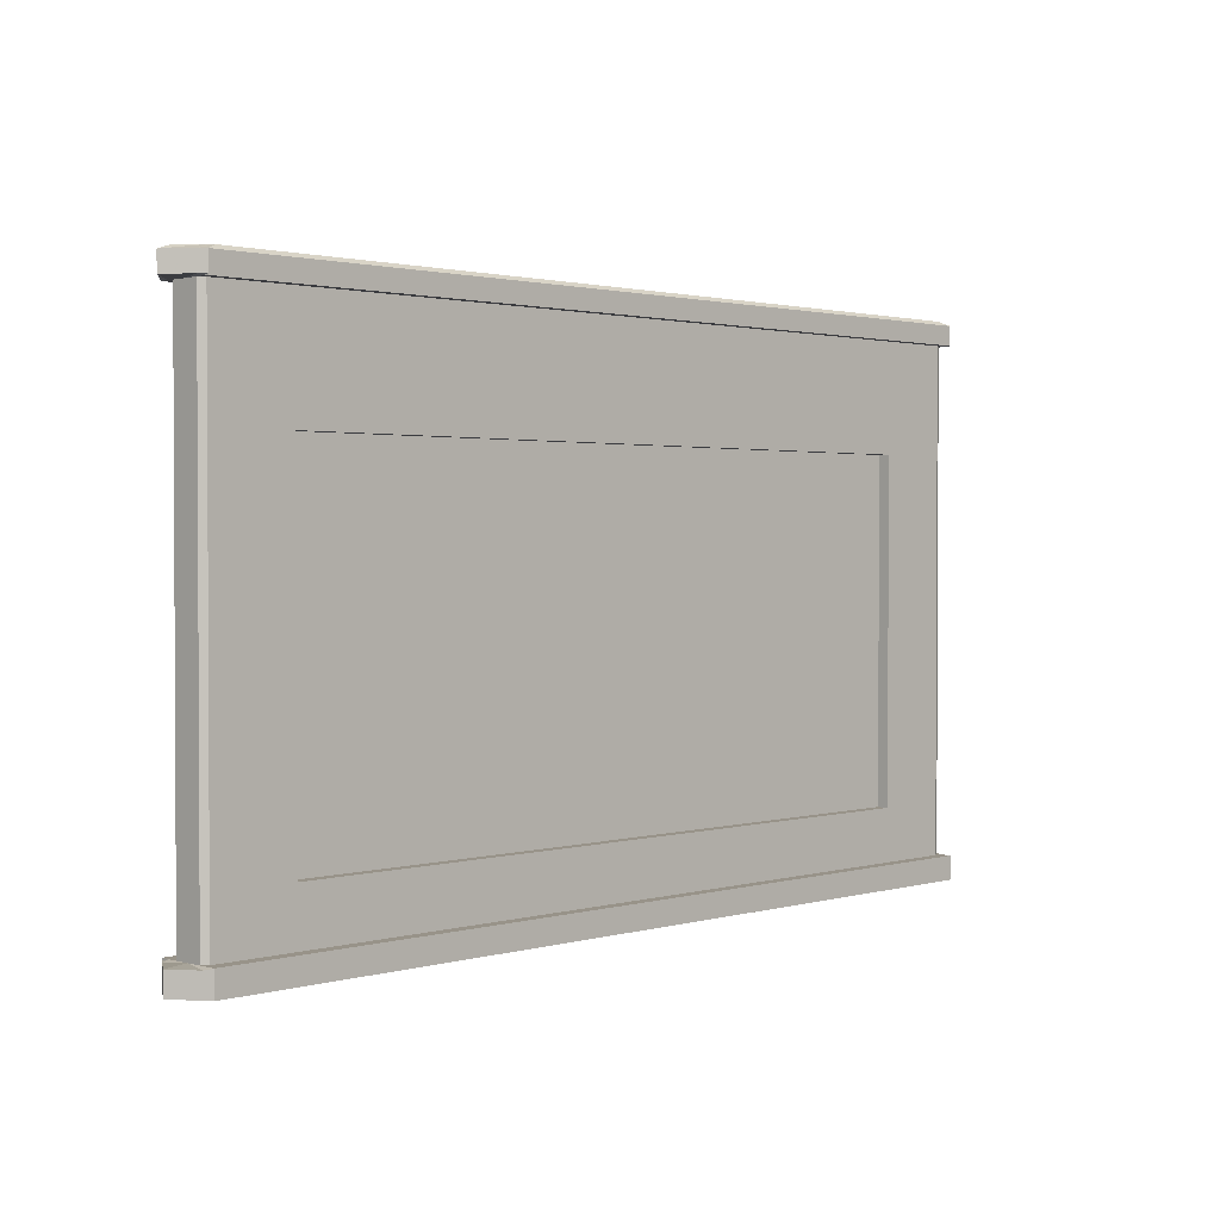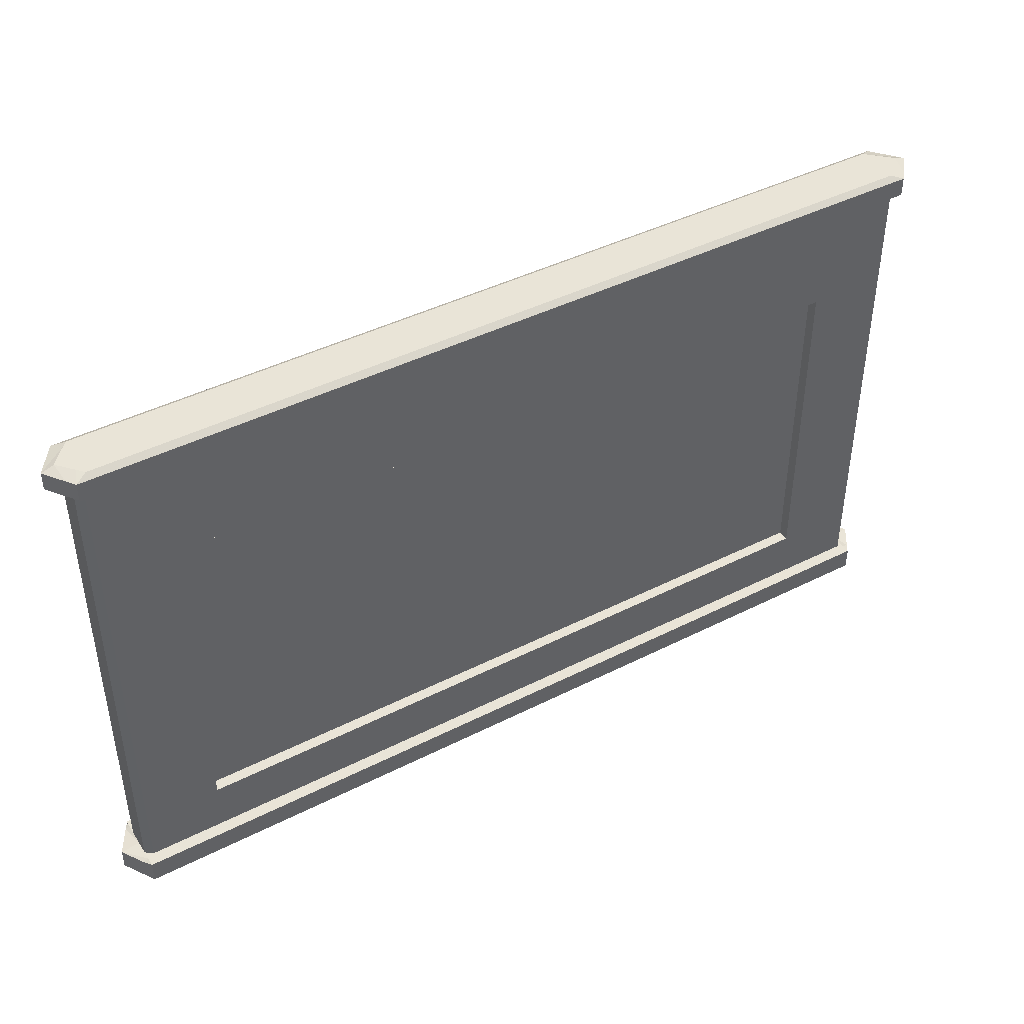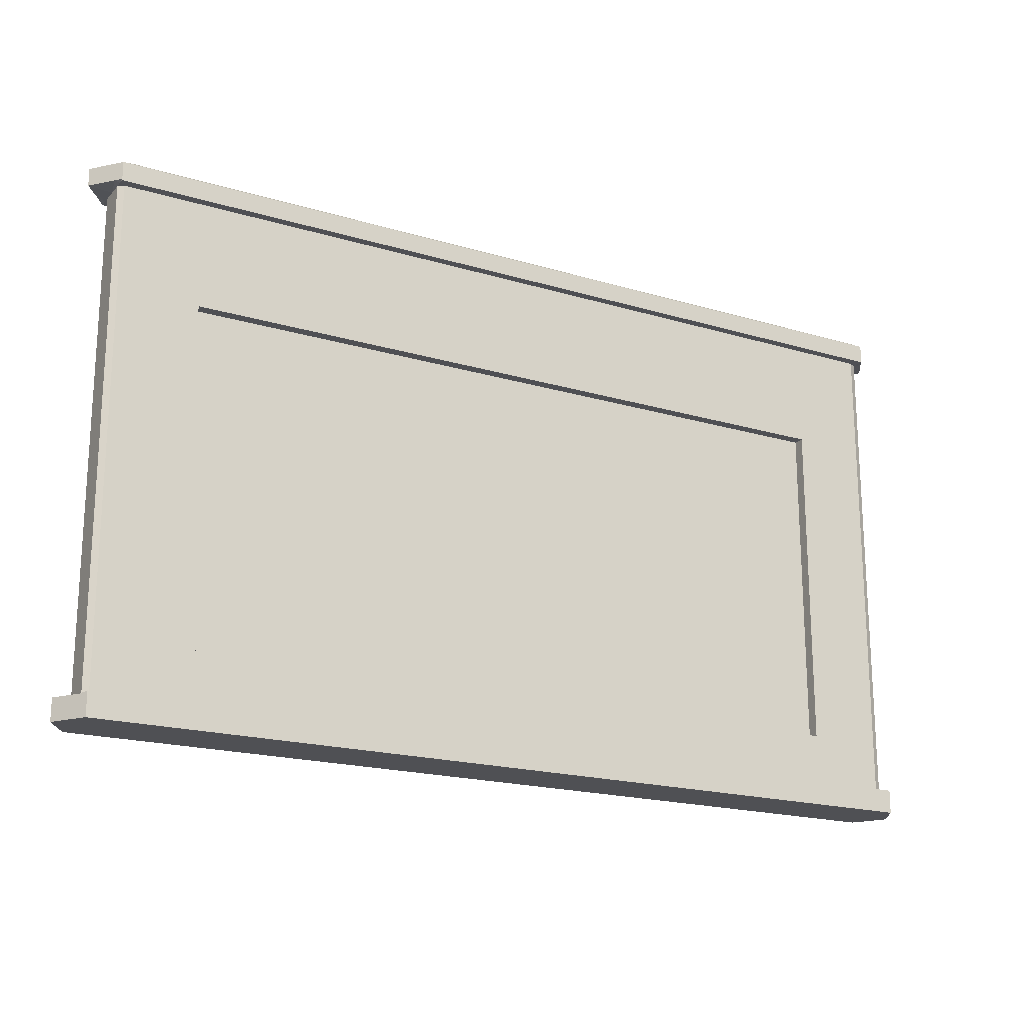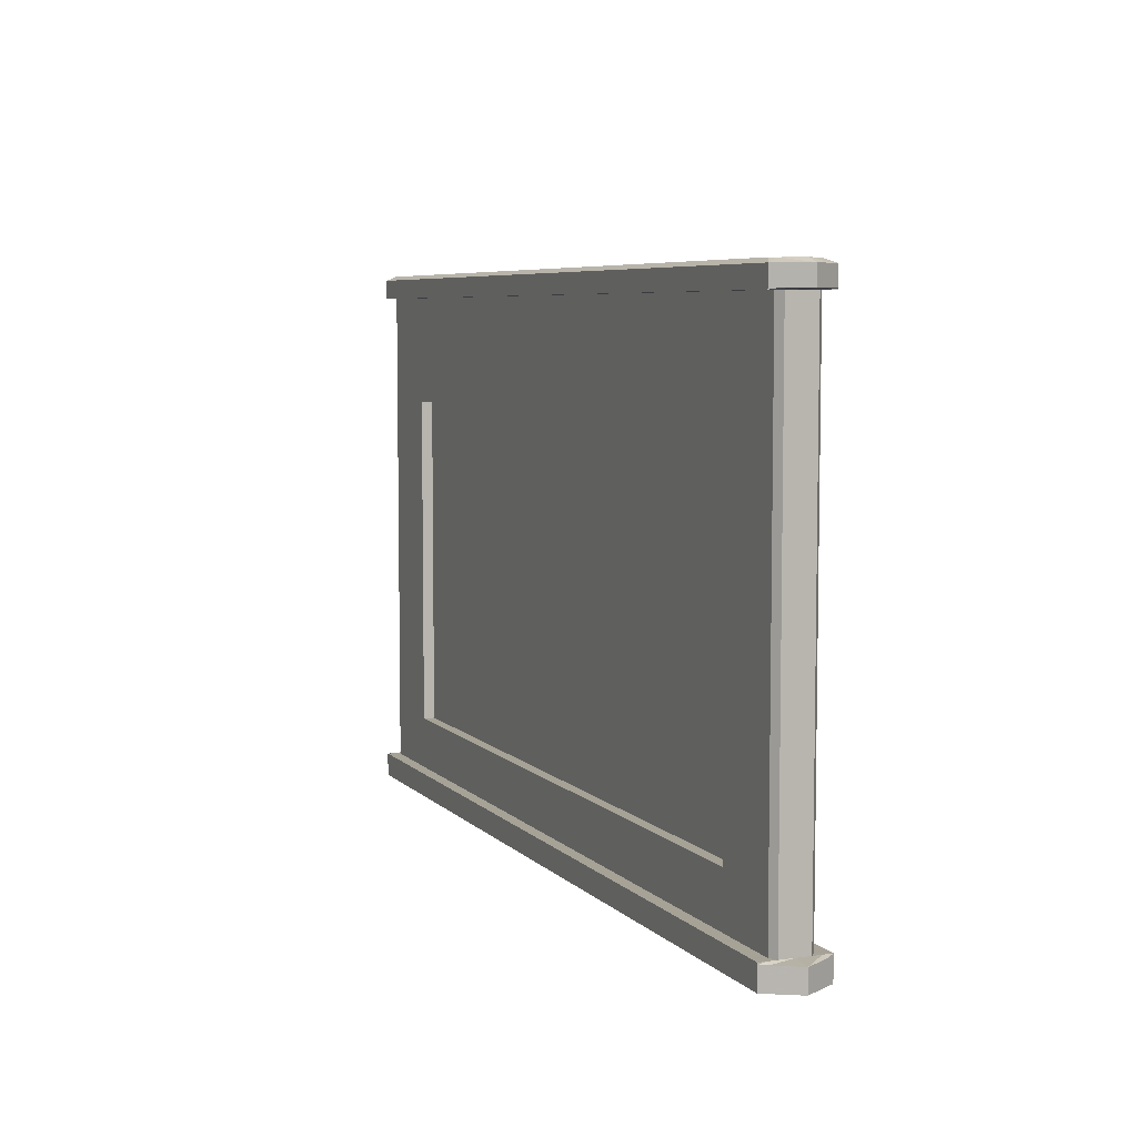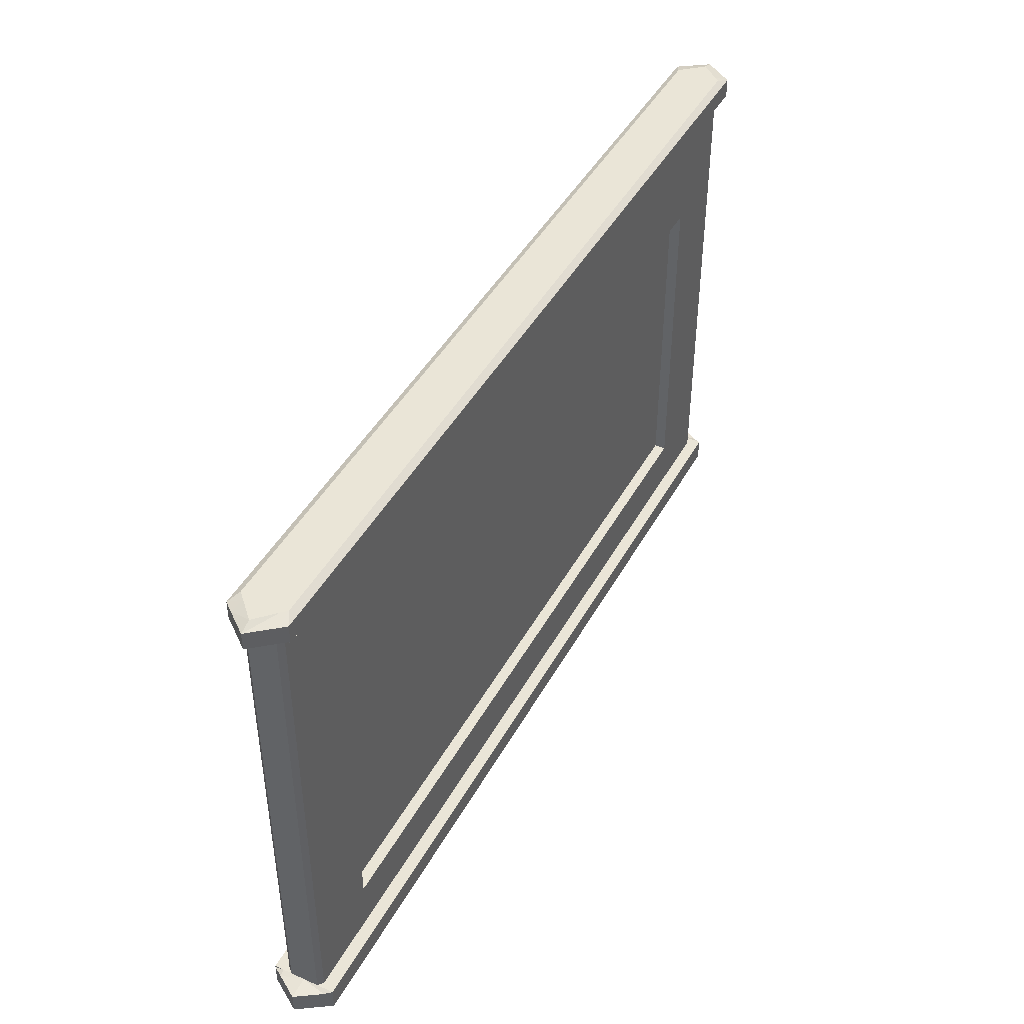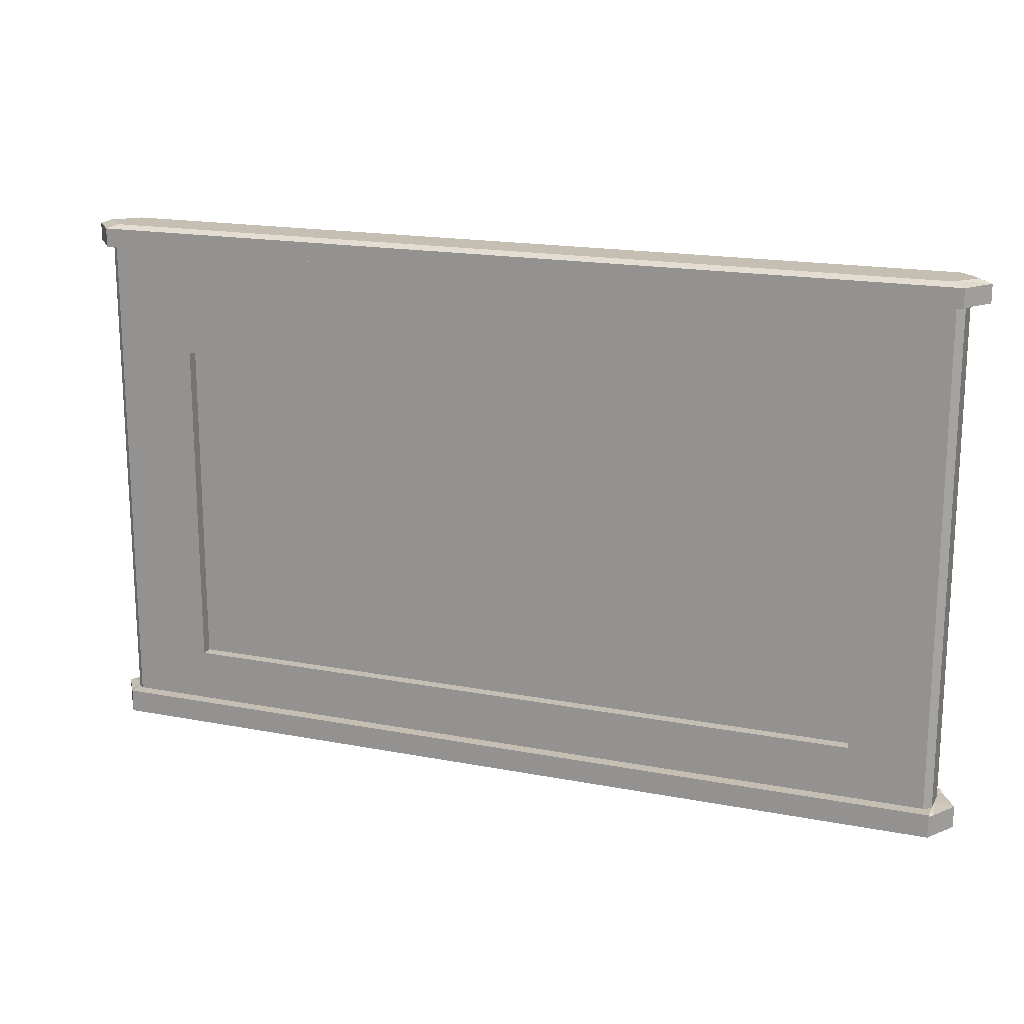
<metadata>
{"format":"obj","ext":"obj","renderer":"f3d","projection":"perspective","resolution":1024,"background":"white","views":[{"elev":1.6,"azim":134.4,"up":"+Y"},{"elev":43.1,"azim":-31.0,"up":"+Y"},{"elev":-19.2,"azim":150.6,"up":"+Y"},{"elev":6.3,"azim":-112.6,"up":"+Y"},{"elev":44.2,"azim":117.2,"up":"+Y"},{"elev":17.6,"azim":-159.2,"up":"+Y"}]}
</metadata>
<code>
v -2.661 0.1451 0.1199
v 2.661 0.1451 0.1199
v -2.661 3.187 0.1199
v 2.661 3.187 0.1199
v -2.661 3.187 -0.1199
v 2.661 3.187 -0.1199
v -2.661 0.1451 -0.1199
v 2.661 0.1451 -0.1199
v -2.708 3.187 0.1775
v 2.695 3.187 0.1775
v 2.695 3.187 -0.1775
v -2.708 3.187 -0.1775
v -2.635 3.33 0.1382
v 2.623 3.33 0.1382
v 2.623 3.33 -0.1382
v -2.635 3.33 -0.1382
v -2.708 0.1451 -0.1973
v -2.708 0.1451 -0.1829
v 2.695 0.1451 -0.1973
v 2.695 0.1451 -0.1829
v 2.695 0.1451 0.1973
v 2.695 0.1451 0.1829
v -2.708 0.1451 0.1973
v -2.708 0.1451 0.1829
v -2.708 0.000259 -0.1973
v 2.695 0.000263 -0.1973
v 2.695 0.000263 0.1973
v -2.708 0.000259 0.1973
v 2.695 0.1451 3e-05
v 2.695 0.1451 -1.9e-05
v 2.695 0.1451 -3e-05
v 2.825 0.000263 -3e-05
v -2.826 0.000259 -3e-05
v -2.708 0.1451 -3e-05
v -2.708 0.1451 -1.9e-05
v -2.708 0.1451 3e-05
v -2.708 3.187 3e-05
v -2.708 3.187 -1.5e-05
v -2.756 3.33 -1.1e-05
v 2.765 3.33 -1.1e-05
v 2.695 3.187 -1.5e-05
v 2.695 3.187 3e-05
v 2.695 0.134 0.1973
v -2.708 0.134 0.1973
v -2.826 0.134 -3e-05
v -2.708 0.134 -0.1973
v 2.695 0.134 -0.1973
v 2.825 0.134 -3e-05
v -2.708 3.195 -0.1775
v -2.831 3.195 -1.5e-05
v -2.708 3.195 0.1775
v 2.695 3.195 0.1775
v 2.841 3.195 -1.5e-05
v 2.695 3.195 -0.1775
v -2.831 3.305 -1.5e-05
v -2.708 3.305 -0.1775
v 2.695 3.305 -0.1775
v 2.841 3.305 -1.5e-05
v 2.695 3.305 0.1775
v -2.708 3.305 0.1775
v -2.708 3.187 -0.09312
v -2.708 3.187 -0.1379
v -2.735 3.195 -0.1379
v -2.735 3.305 -0.1379
v -2.662 3.33 -0.1074
v 2.655 3.33 -0.1074
v 2.728 3.305 -0.1379
v 2.728 3.195 -0.1379
v 2.695 3.187 -0.1379
v 2.695 3.187 -0.09312
v 2.695 0.1451 -0.09312
v 2.695 0.1451 -0.1421
v 2.695 0.1451 -0.1533
v 2.724 0.134 -0.1533
v 2.724 0.000263 -0.1533
v -2.734 0.000259 -0.1533
v -2.734 0.134 -0.1533
v -2.708 0.1451 -0.1533
v -2.708 0.1451 -0.1421
v -2.708 0.1451 -0.09312
v -2.708 3.187 0.1247
v -2.745 3.195 0.1247
v -2.745 3.305 0.1247
v -2.671 3.33 0.09712
v 2.666 3.33 0.09712
v 2.738 3.305 0.1247
v 2.738 3.195 0.1247
v 2.695 3.187 0.1247
v 2.695 3.187 0.08425
v 2.695 0.1451 0.08425
v 2.695 0.1451 0.1285
v 2.695 0.1451 0.1387
v 2.734 0.134 0.1387
v 2.734 0.000263 0.1387
v -2.743 0.000259 0.1387
v -2.743 0.134 0.1387
v -2.708 0.1451 0.1387
v -2.708 0.1451 0.1285
v -2.708 0.1451 0.08425
v -2.708 3.187 0.08425
v 2.194 3.195 0.1775
v 2.194 3.305 0.1775
v 2.136 3.33 0.1382
v 2.171 3.33 0.09712
v 2.253 3.33 -1.1e-05
v 2.162 3.33 -0.1074
v 2.136 3.33 -0.1382
v 2.194 3.305 -0.1775
v 2.194 3.195 -0.1775
v 2.194 3.187 -0.1775
v 2.168 3.187 -0.1199
v 2.168 0.1451 -0.1199
v 2.194 0.1451 -0.1973
v 2.194 0.134 -0.1973
v 2.194 0.000263 -0.1973
v 2.218 0.000263 -0.1533
v 2.301 0.000263 -3e-05
v 2.226 0.000263 0.1387
v 2.194 0.000263 0.1973
v 2.194 0.134 0.1973
v 2.194 0.1451 0.1973
v 2.168 0.1451 0.1199
v 2.168 3.187 0.1199
v 2.194 3.187 0.1775
v -2.234 3.195 0.1775
v -2.234 3.305 0.1775
v -2.175 3.33 0.1382
v -2.204 3.33 0.09712
v -2.272 3.33 -1.1e-05
v -2.196 3.33 -0.1074
v -2.175 3.33 -0.1382
v -2.234 3.305 -0.1775
v -2.234 3.195 -0.1775
v -2.234 3.187 -0.1775
v -2.195 3.187 -0.1199
v -2.195 0.1451 -0.1199
v -2.234 0.1451 -0.1973
v -2.234 0.134 -0.1973
v -2.234 0.000259 -0.1973
v -2.256 0.000259 -0.1533
v -2.331 0.000259 -3e-05
v -2.263 0.000259 0.1387
v -2.234 0.000259 0.1973
v -2.234 0.134 0.1973
v -2.234 0.1451 0.1973
v -2.195 0.1451 0.1199
v -2.195 3.187 0.1199
v -2.234 3.187 0.1775
v -2.708 2.529 0.08425
v -2.708 2.529 3e-05
v -2.708 2.529 -0.09312
v -2.661 2.529 -0.1199
v -2.195 2.529 -0.1199
v 2.168 2.529 -0.1199
v 2.661 2.529 -0.1199
v 2.695 2.529 -0.09312
v 2.695 2.529 3e-05
v 2.695 2.529 0.08425
v 2.661 2.529 0.1199
v 2.168 2.529 0.1199
v -2.195 2.529 0.1199
v -2.661 2.529 0.1199
v -2.708 0.4656 0.08425
v -2.708 0.4656 3e-05
v -2.708 0.4656 -0.09312
v -2.661 0.4656 -0.1199
v -2.195 0.4656 -0.1199
v 2.168 0.4656 -0.1199
v 2.661 0.4656 -0.1199
v 2.695 0.4656 -0.09312
v 2.695 0.4656 3e-05
v 2.695 0.4656 0.08425
v 2.661 0.4656 0.1199
v 2.168 0.4656 0.1199
v -2.195 0.4656 0.1199
v -2.661 0.4656 0.1199
v -2.195 0.4656 -0.04986
v 2.168 0.4656 -0.04986
v -2.195 2.529 -0.04986
v 2.168 2.529 -0.04986
v -2.195 0.4656 0.04986
v -2.195 2.529 0.04986
v 2.168 0.4656 0.04986
v 2.168 2.529 0.04986
f 1 24 23
f 2 21 22
f 7 17 18
f 8 20 19
f 18 17 78 79
f 19 20 72 73
f 1 146 175 176
f 65 130 131 16
f 166 167 136 7
f 25 139 140 76
f 170 71 8 169
f 7 80 165 166
f 3 147 148 9
f 70 6 11 69
f 135 5 12 134
f 5 61 62 12
f 51 125 126 60
f 68 54 57 67
f 133 49 56 132
f 49 63 64 56
f 7 136 137 17
f 8 71 72 20
f 146 1 23 145
f 80 7 18 79
f 46 138 139 25
f 47 74 75 26
f 144 44 28 143
f 77 46 25 76
f 29 90 91 30
f 31 30 91 92
f 32 48 93 94
f 33 141 142 95
f 96 45 33 95
f 35 34 97 98
f 99 36 35 98
f 164 36 99 163
f 38 37 100 81
f 83 55 50 82
f 84 128 129 39
f 87 53 58 86
f 89 42 41 88
f 90 29 171 172
f 145 23 44 144
f 97 34 45 96
f 78 17 46 77
f 17 137 138 46
f 19 73 74 47
f 93 48 31 92
f 12 62 63 49
f 82 50 38 81
f 9 148 125 51
f 88 41 53 87
f 69 11 54 68
f 134 12 49 133
f 56 64 65 16
f 132 56 16 131
f 67 57 15 66
f 86 58 40 85
f 60 126 127 13
f 39 55 83 84
f 61 37 38 62
f 63 62 38 50
f 64 63 50 55
f 65 64 55 39
f 39 129 130 65
f 58 67 66 40
f 53 68 67 58
f 41 69 68 53
f 42 70 69 41
f 171 29 71 170
f 72 71 29 30
f 73 72 30 31
f 74 73 31 48
f 75 74 48 32
f 76 140 141 33
f 45 77 76 33
f 34 78 77 45
f 79 78 34 35
f 36 80 79 35
f 165 80 36 164
f 51 82 81 9
f 60 83 82 51
f 84 83 60 13
f 13 127 128 84
f 59 86 85 14
f 52 87 86 59
f 10 88 87 52
f 4 89 88 10
f 2 90 172 173
f 91 90 2 22
f 92 91 22 21
f 43 93 92 21
f 94 93 43 27
f 95 142 143 28
f 44 96 95 28
f 23 97 96 44
f 98 97 23 24
f 1 99 98 24
f 176 163 99 1
f 81 100 3 9
f 101 52 59 102
f 103 102 59 14
f 104 103 14 85
f 105 104 85 40
f 106 105 40 66
f 107 106 66 15
f 57 108 107 15
f 54 109 108 57
f 11 110 109 54
f 6 111 110 11
f 112 168 169 8
f 113 112 8 19
f 114 113 19 47
f 115 114 47 26
f 116 115 26 75
f 117 116 75 32
f 118 117 32 94
f 119 118 94 27
f 43 120 119 27
f 21 121 120 43
f 2 122 121 21
f 174 122 2 173
f 124 123 4 10
f 101 124 10 52
f 125 101 102 126
f 127 126 102 103
f 128 127 103 104
f 129 128 104 105
f 130 129 105 106
f 131 130 106 107
f 108 132 131 107
f 109 133 132 108
f 110 134 133 109
f 111 135 134 110
f 136 167 168 112
f 137 136 112 113
f 138 137 113 114
f 139 138 114 115
f 140 139 115 116
f 141 140 116 117
f 142 141 117 118
f 143 142 118 119
f 120 144 143 119
f 121 145 144 120
f 122 146 145 121
f 175 146 122 174
f 148 147 123 124
f 125 148 124 101
f 37 150 149 100
f 61 151 150 37
f 152 151 61 5
f 5 135 153 152
f 154 153 135 111
f 155 154 111 6
f 70 156 155 6
f 42 157 156 70
f 158 157 42 89
f 159 158 89 4
f 123 160 159 4
f 147 161 160 123
f 162 161 147 3
f 100 149 162 3
f 150 164 163 149
f 151 165 164 150
f 166 165 151 152
f 152 153 167 166
f 178 177 179 180
f 169 168 154 155
f 156 170 169 155
f 157 171 170 156
f 172 171 157 158
f 173 172 158 159
f 160 174 173 159
f 182 181 183 184
f 176 175 161 162
f 162 149 163 176
f 168 167 177 178
f 167 153 179 177
f 153 154 180 179
f 154 168 178 180
f 161 175 181 182
f 175 174 183 181
f 174 160 184 183
f 160 161 182 184

</code>
